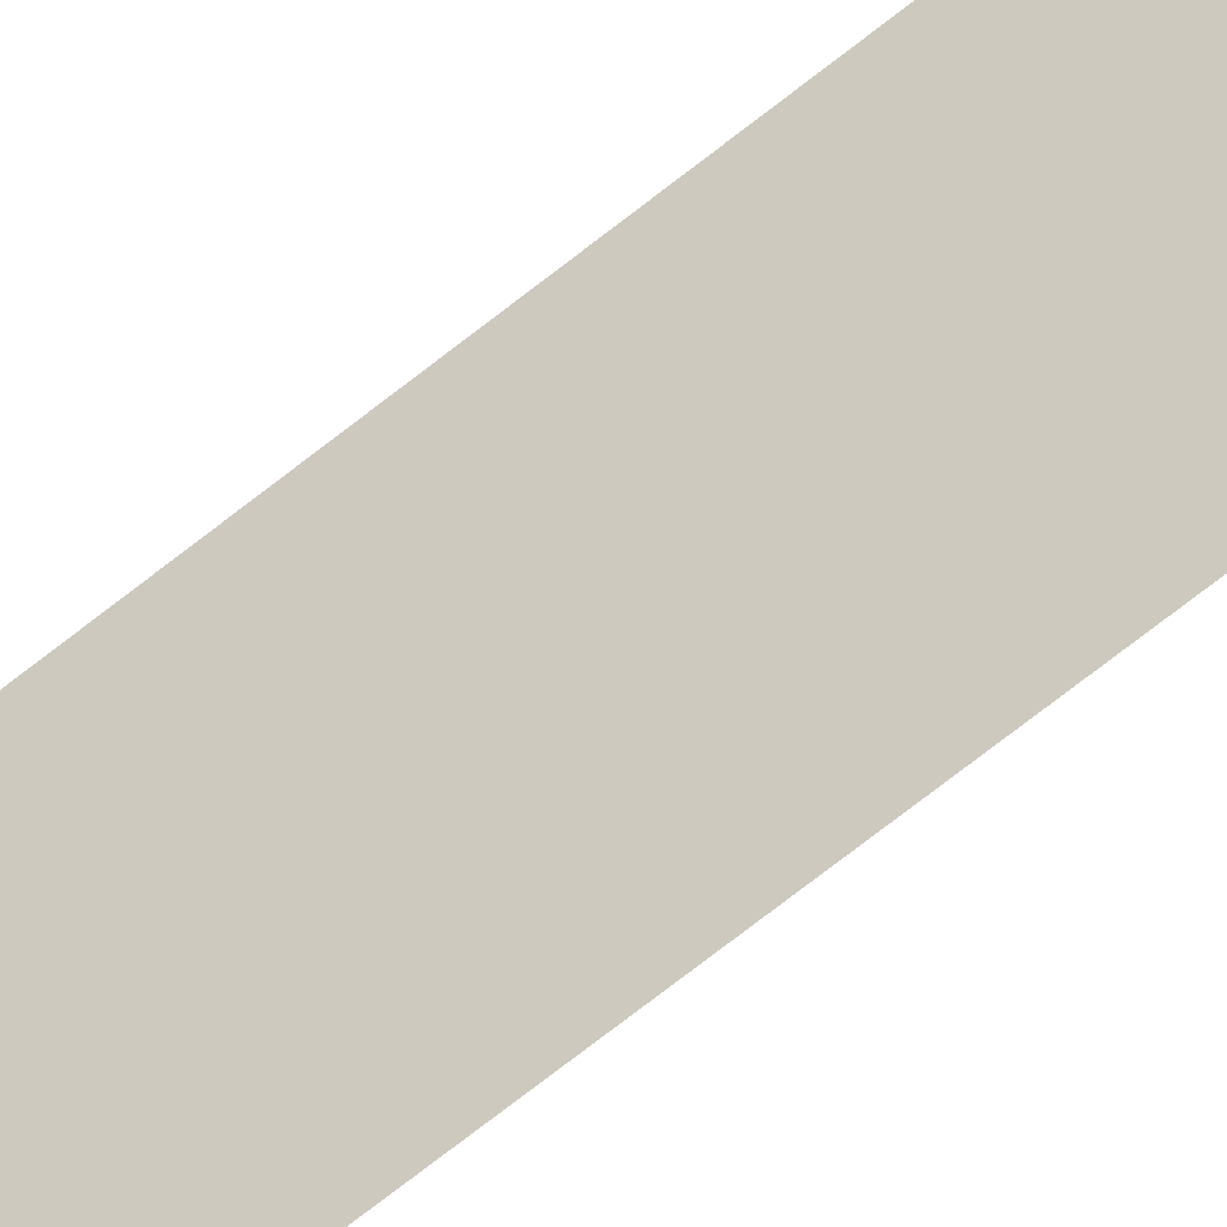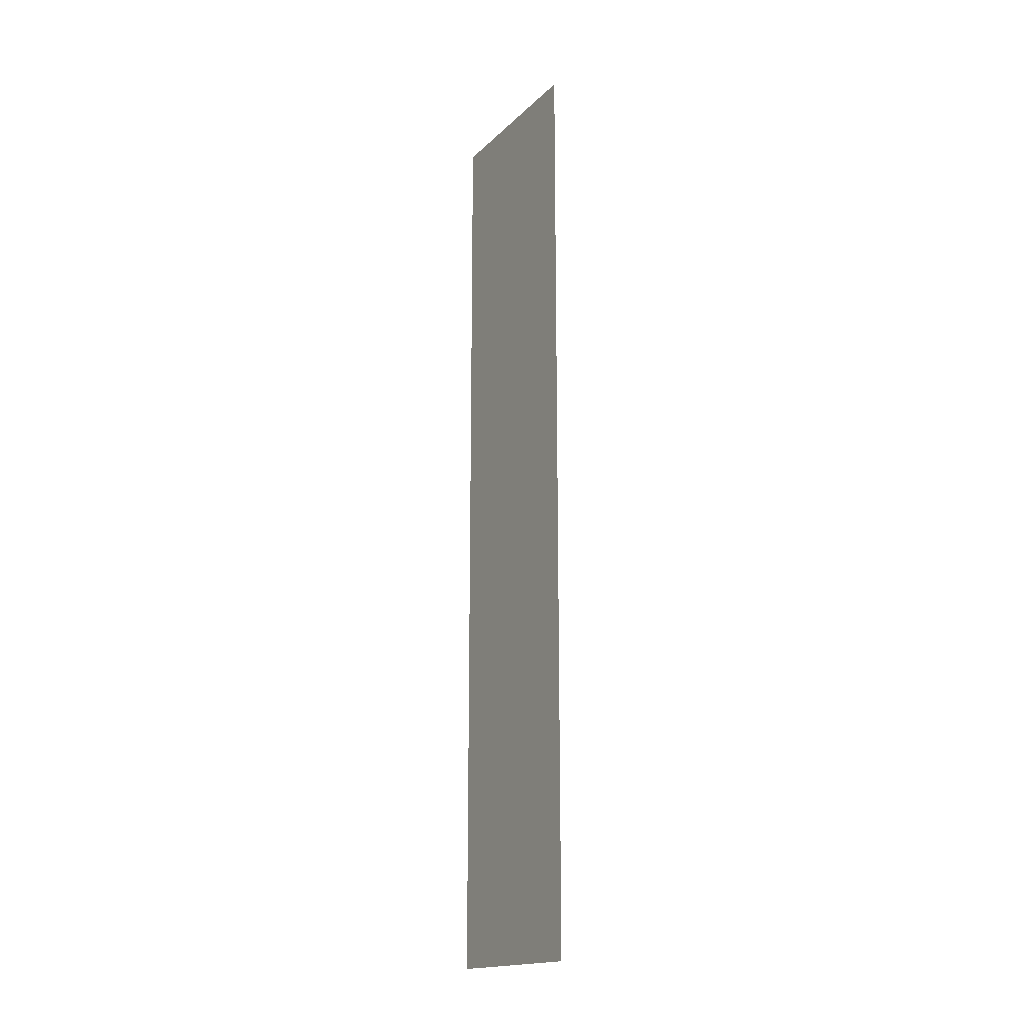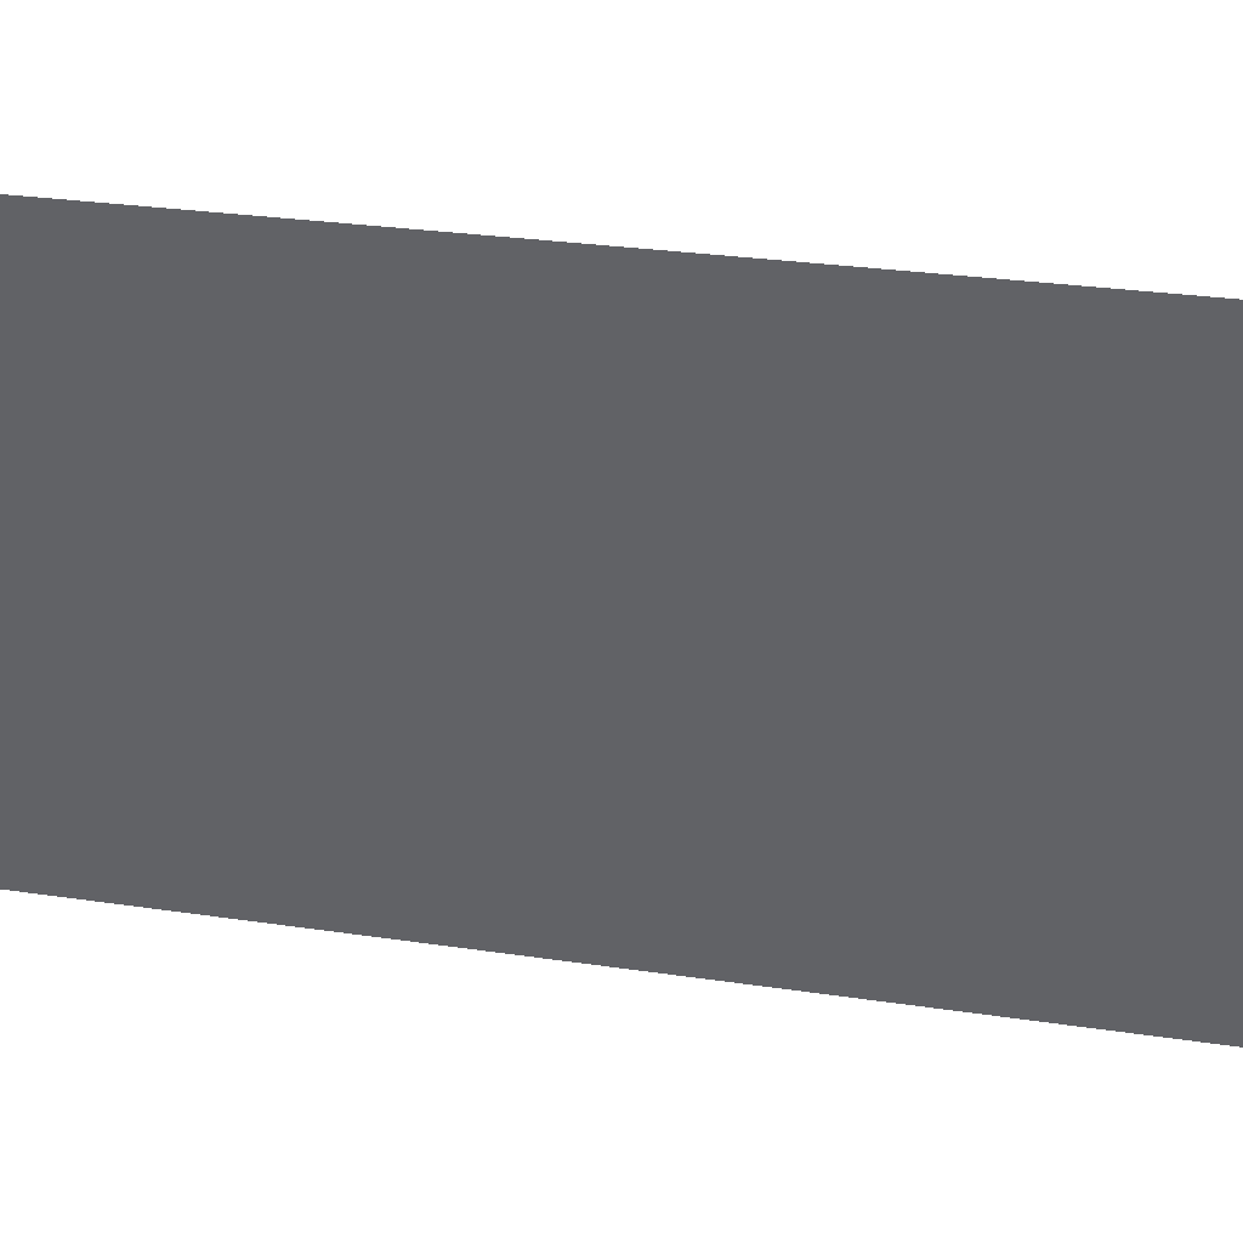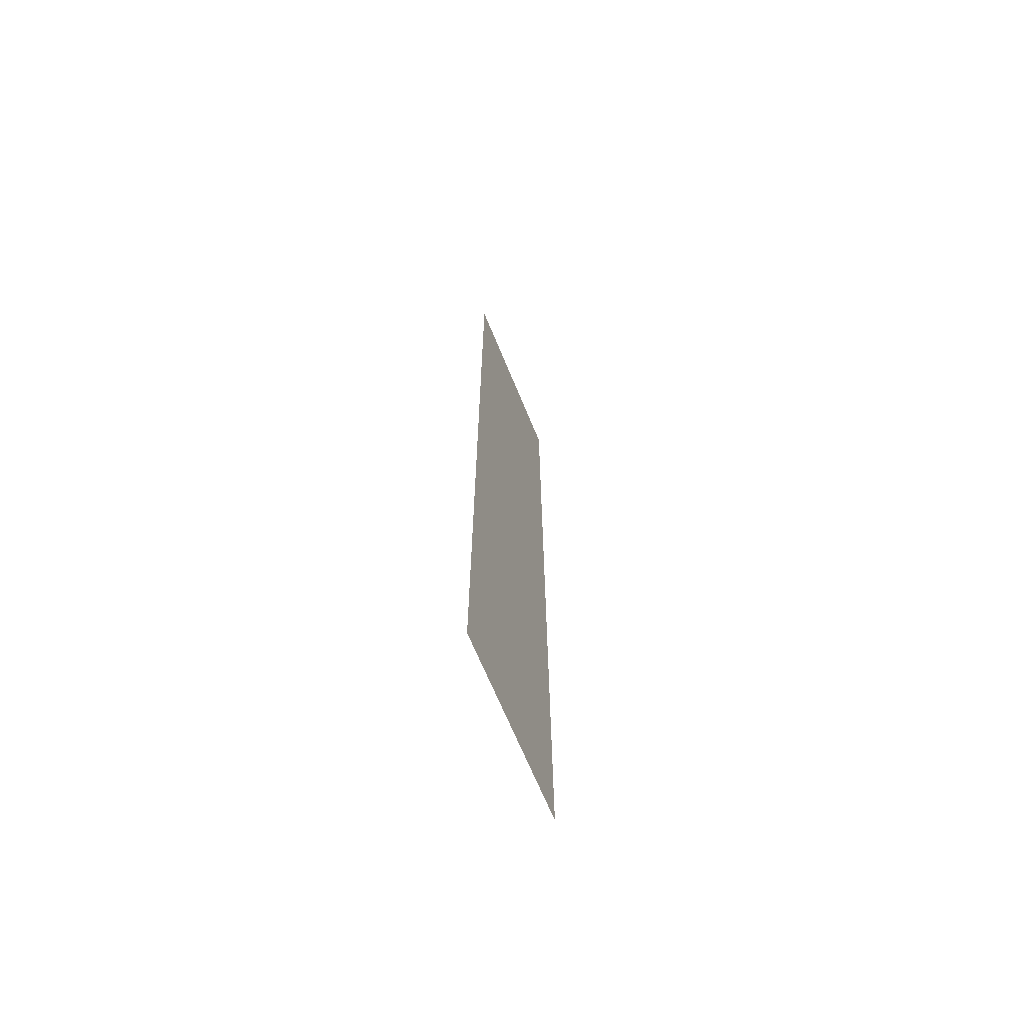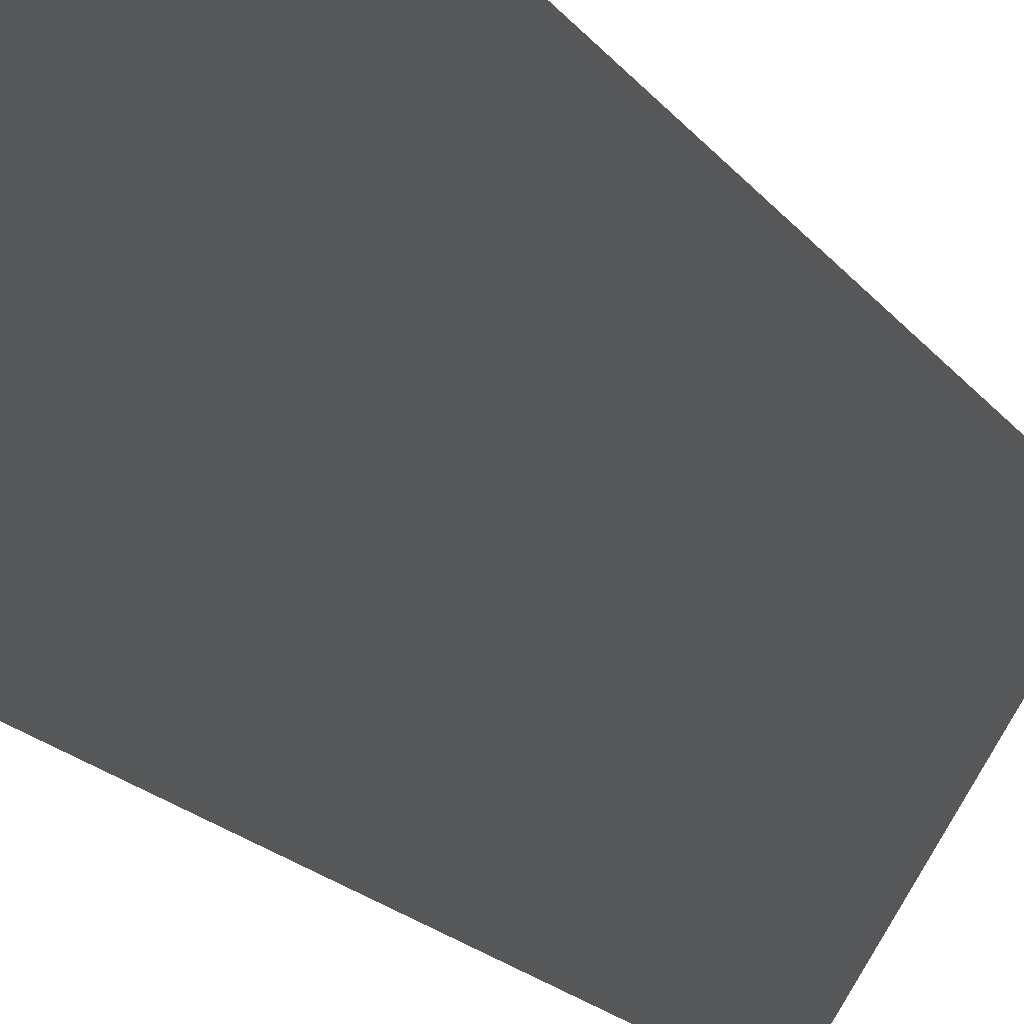
<metadata>
{"format":"obj","ext":"obj","renderer":"f3d","projection":"perspective","resolution":1024,"background":"white","views":[{"elev":-79.3,"azim":127.3,"up":"+Z"},{"elev":-17.3,"azim":2.3,"up":"+Y"},{"elev":10.5,"azim":120.4,"up":"+Z"},{"elev":-67.8,"azim":54.4,"up":"+Y"},{"elev":-10.9,"azim":15.6,"up":"+Z"}]}
</metadata>
<code>
v 4602 51.2 -1869
v 4570 51.2 -1920
v 4570 352 -1920
v 4602 51.2 -1869
v 4570 352 -1920
v 4602 352 -1869
f 1 2 3
f 4 5 6

</code>
